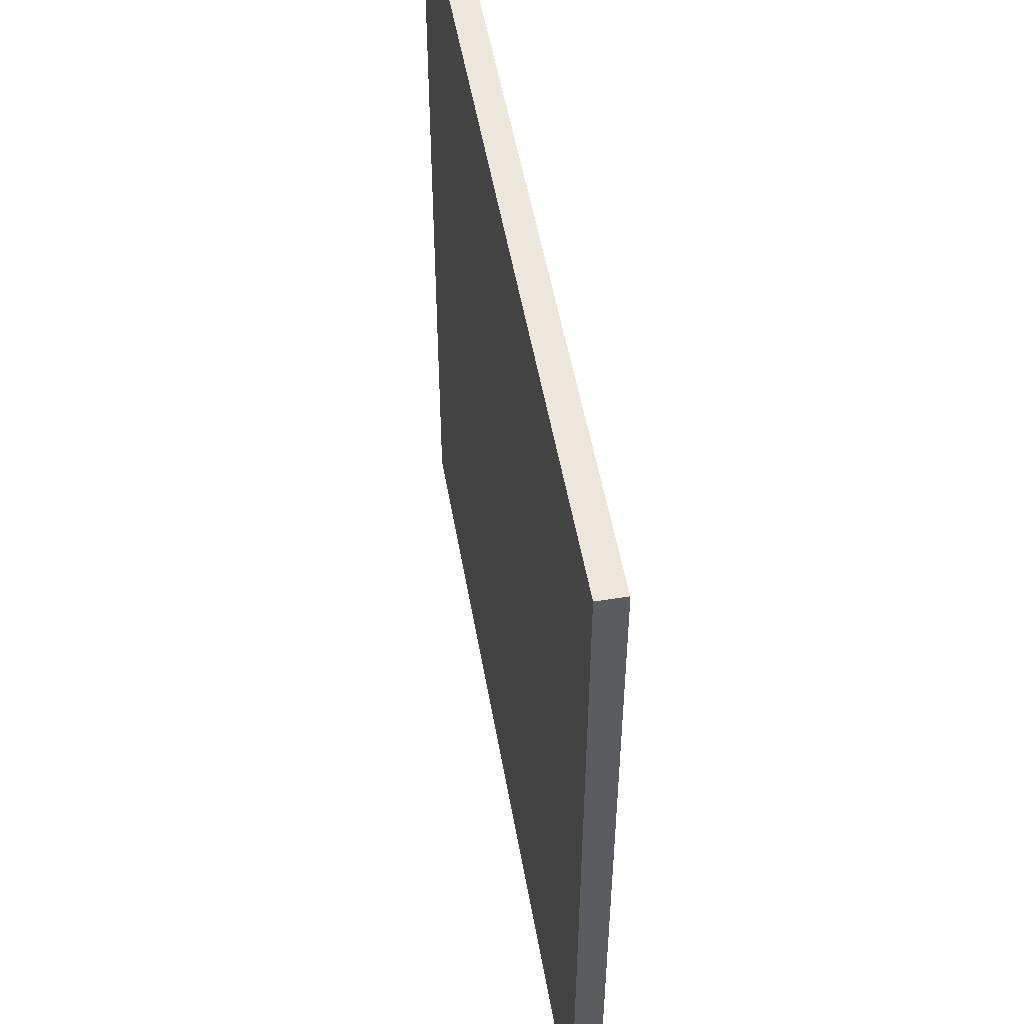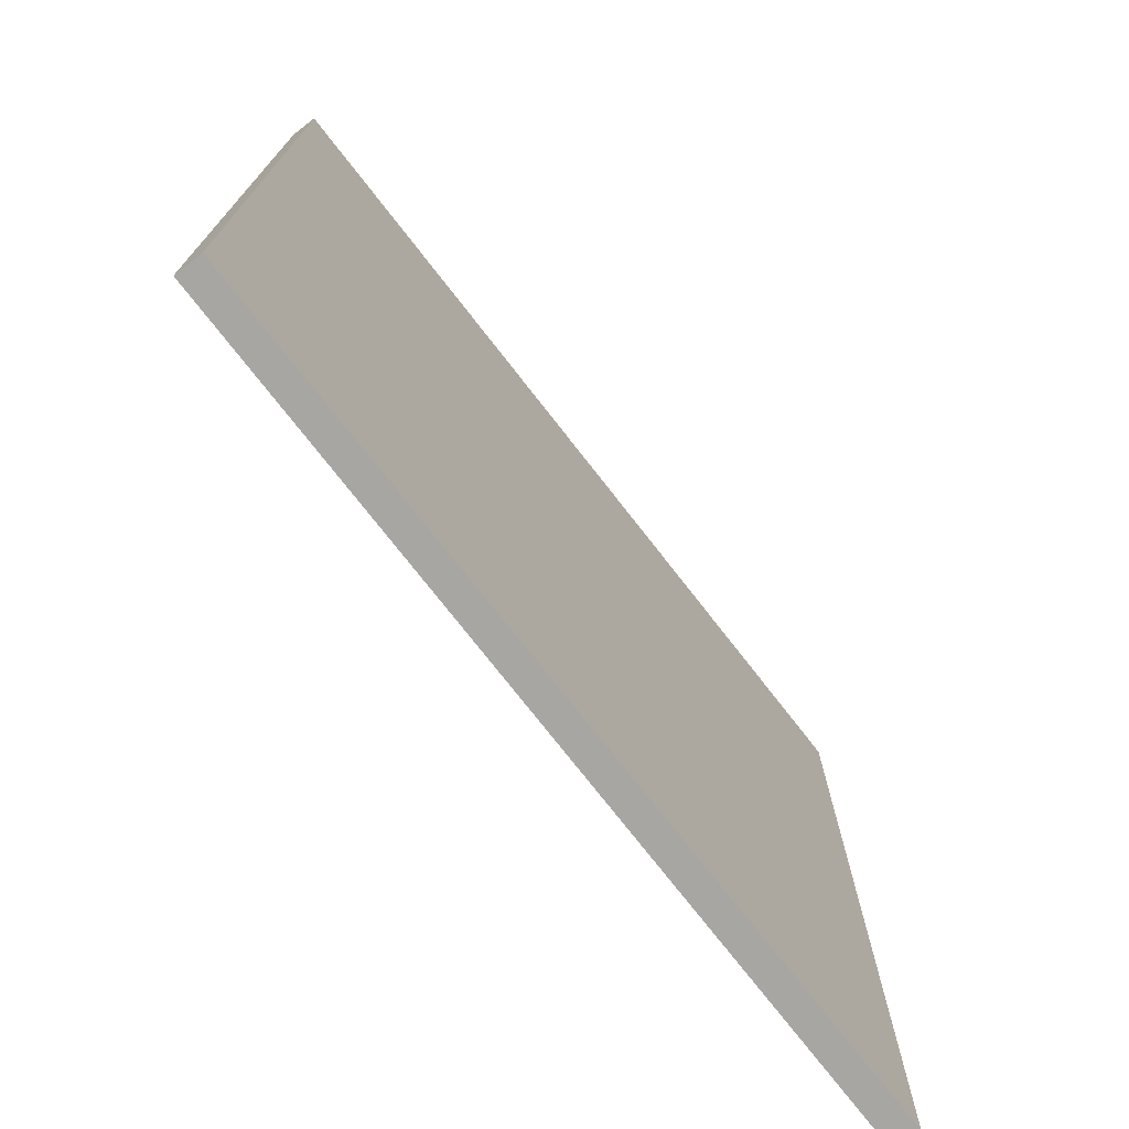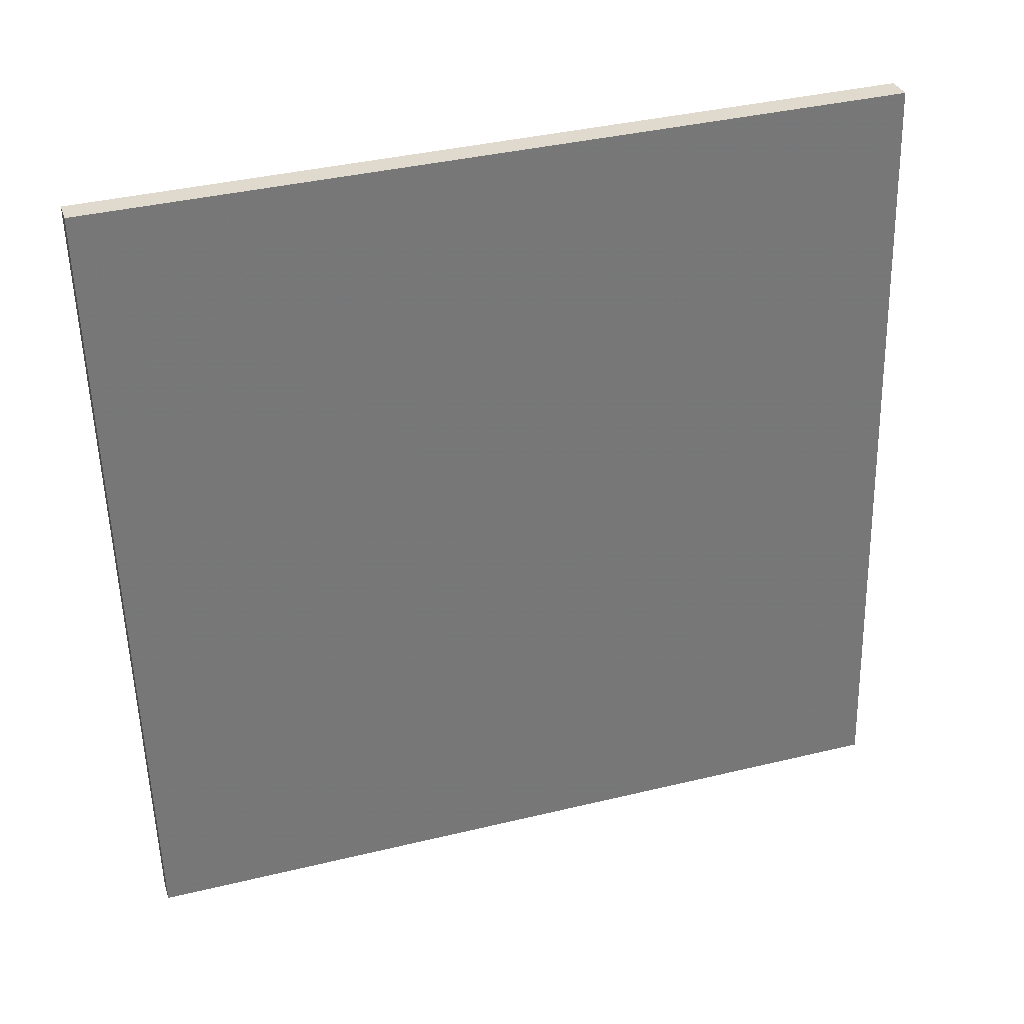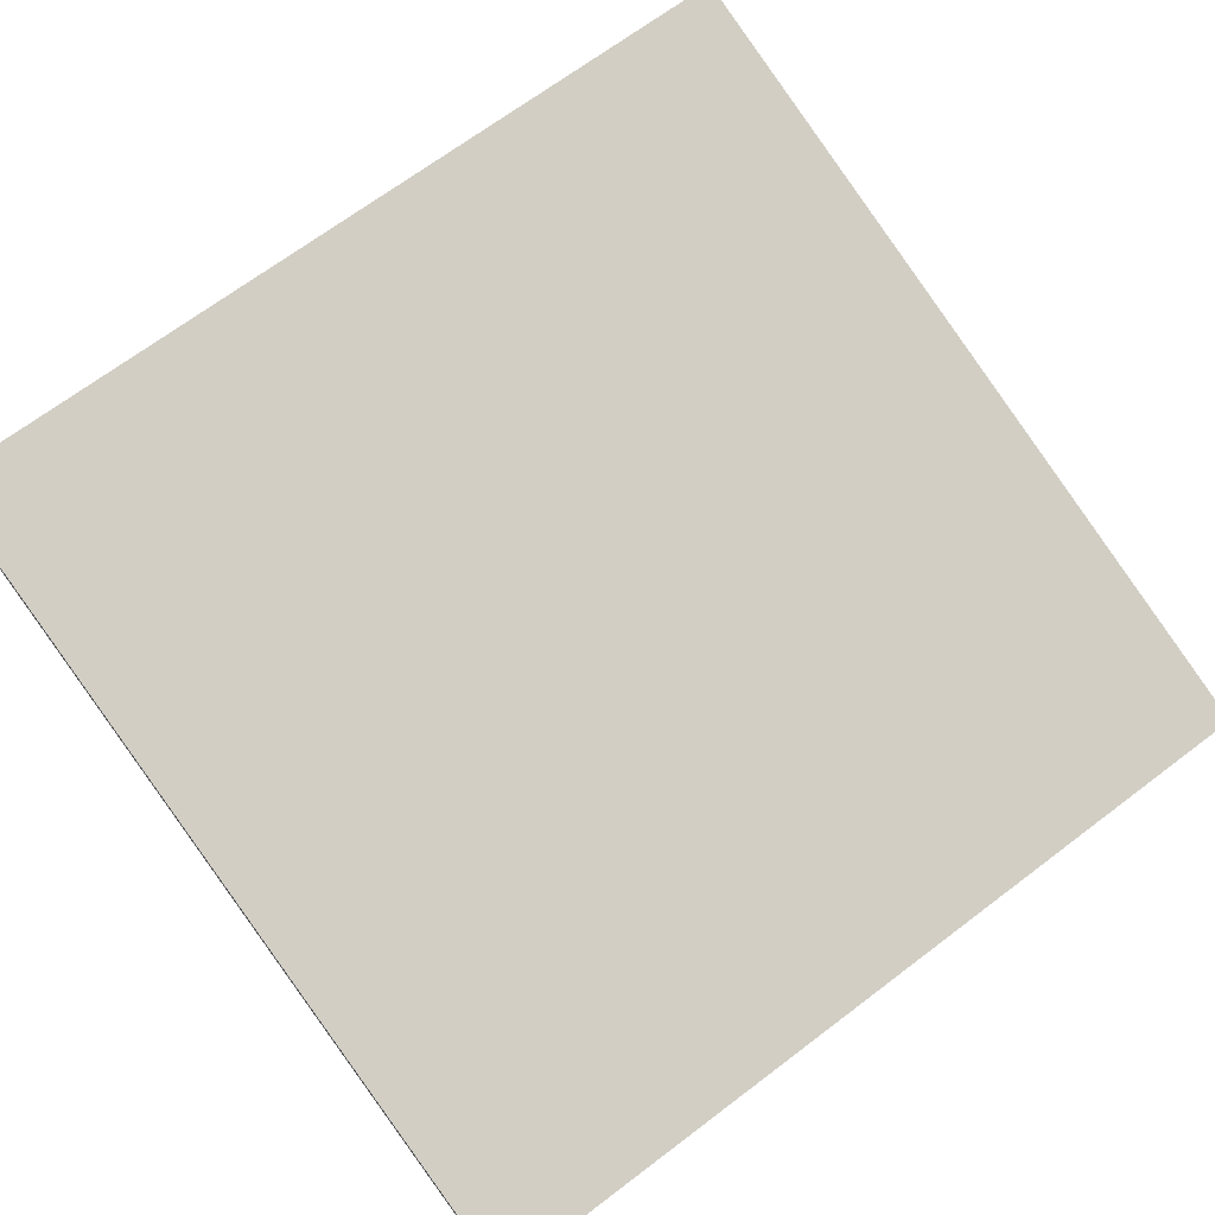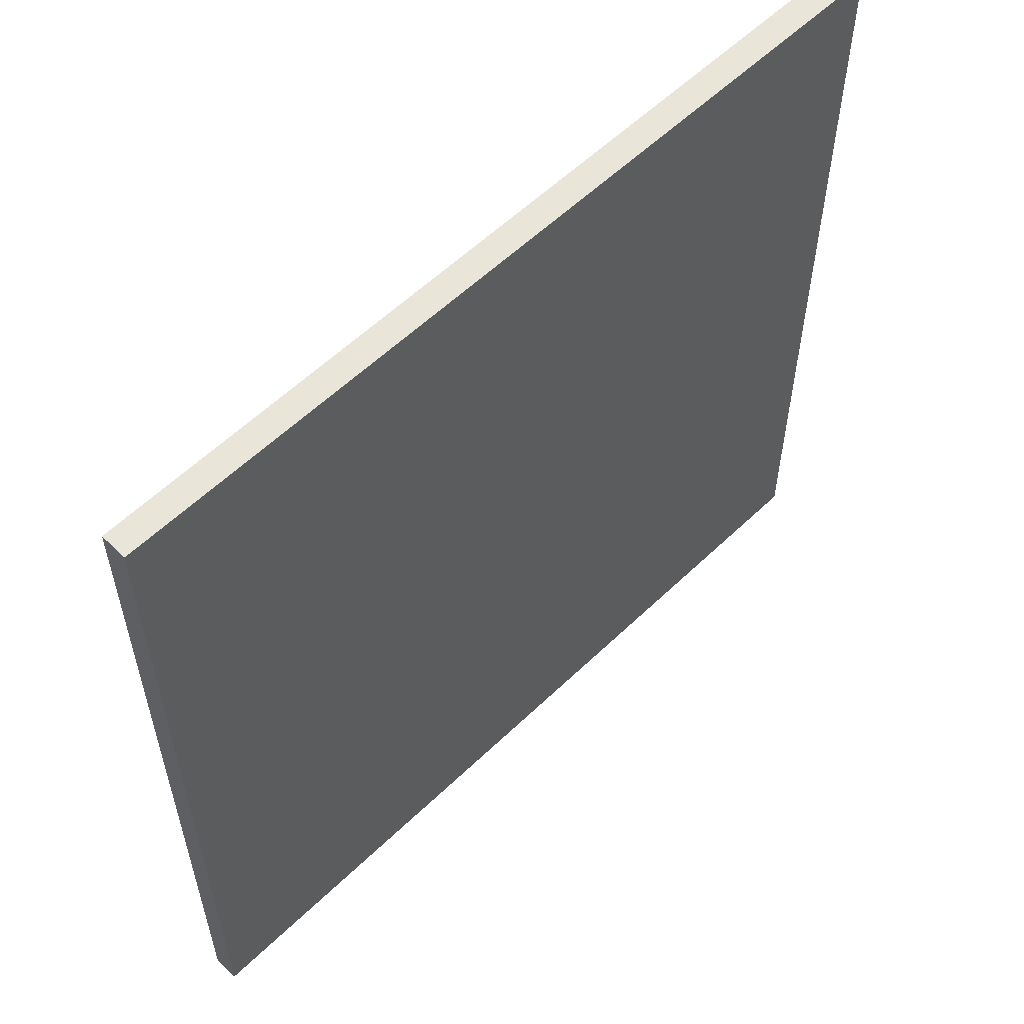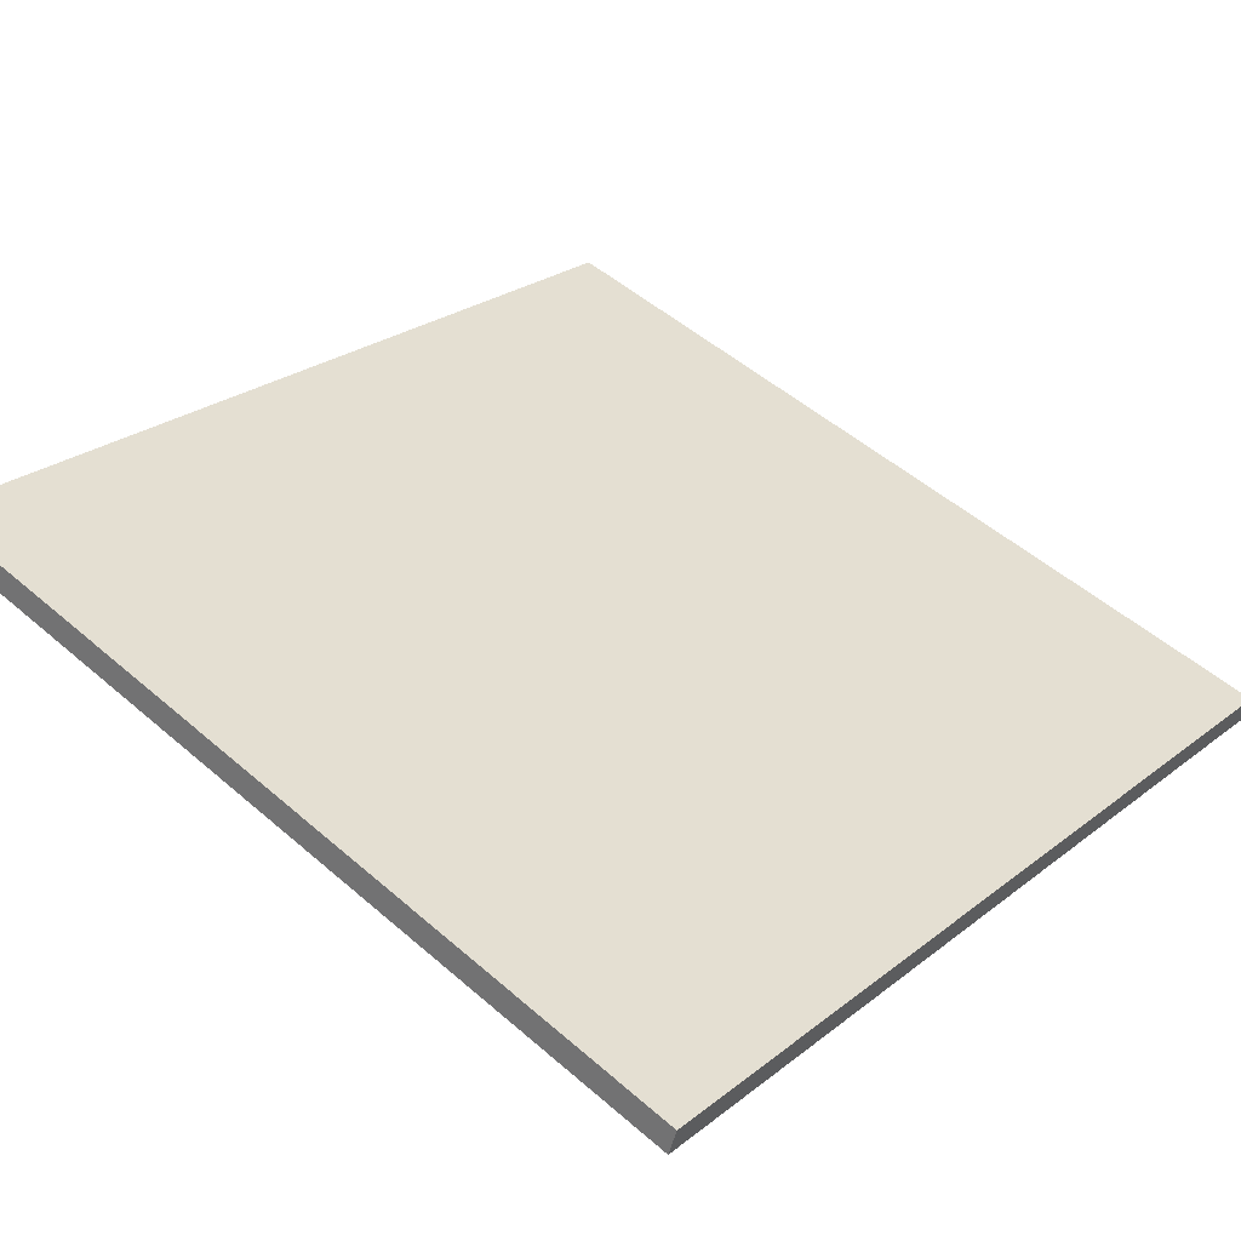
<metadata>
{"format":"obj","ext":"obj","renderer":"f3d","projection":"perspective","resolution":1024,"background":"white","views":[{"elev":51.5,"azim":-116.8,"up":"+Z"},{"elev":-74.3,"azim":110.8,"up":"+Z"},{"elev":-56.8,"azim":-178.5,"up":"+Y"},{"elev":68.9,"azim":52.9,"up":"+Y"},{"elev":57.7,"azim":118.1,"up":"+Z"},{"elev":26.4,"azim":40.1,"up":"+Y"}]}
</metadata>
<code>
v -35.55 33.28 -4.39
v -35.55 33.28 4.39
v -35.47 33.55 -4.39
v -35.47 33.55 4.39
v -43.95 35.85 -4.39
v -43.95 35.85 4.39
v -43.86 36.12 -4.39
v -43.86 36.12 4.39
f 1 3 4
f 4 2 1
f 5 6 8
f 8 7 5
f 1 2 6
f 6 5 1
f 3 7 8
f 8 4 3
f 1 5 7
f 7 3 1
f 2 4 8
f 8 6 2

</code>
